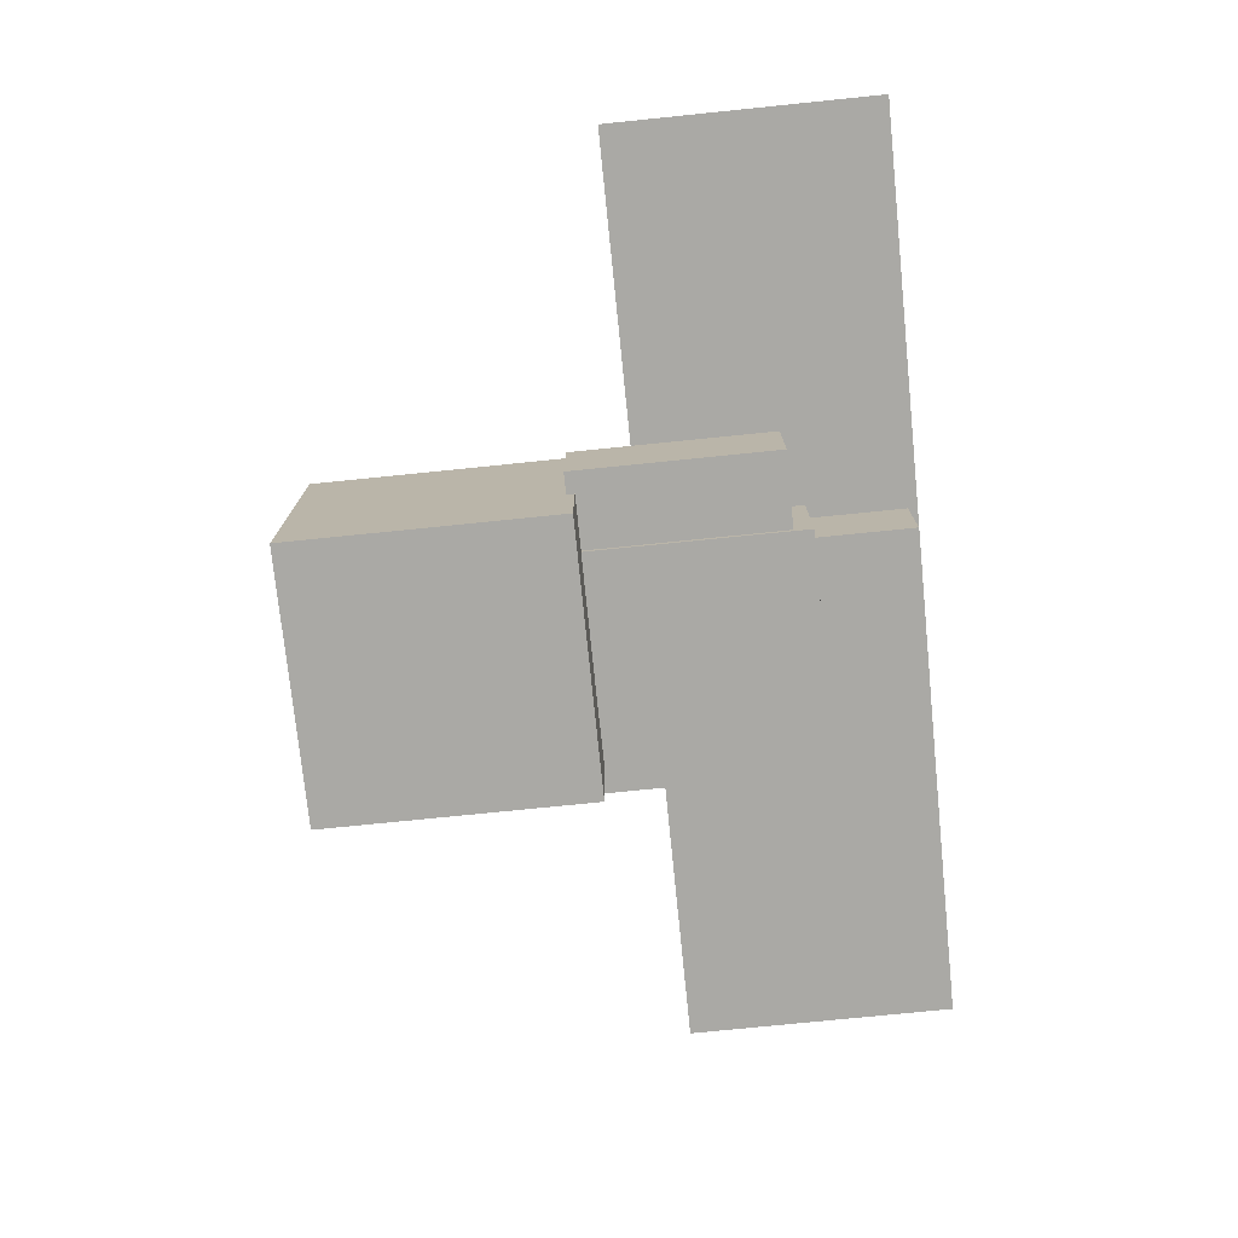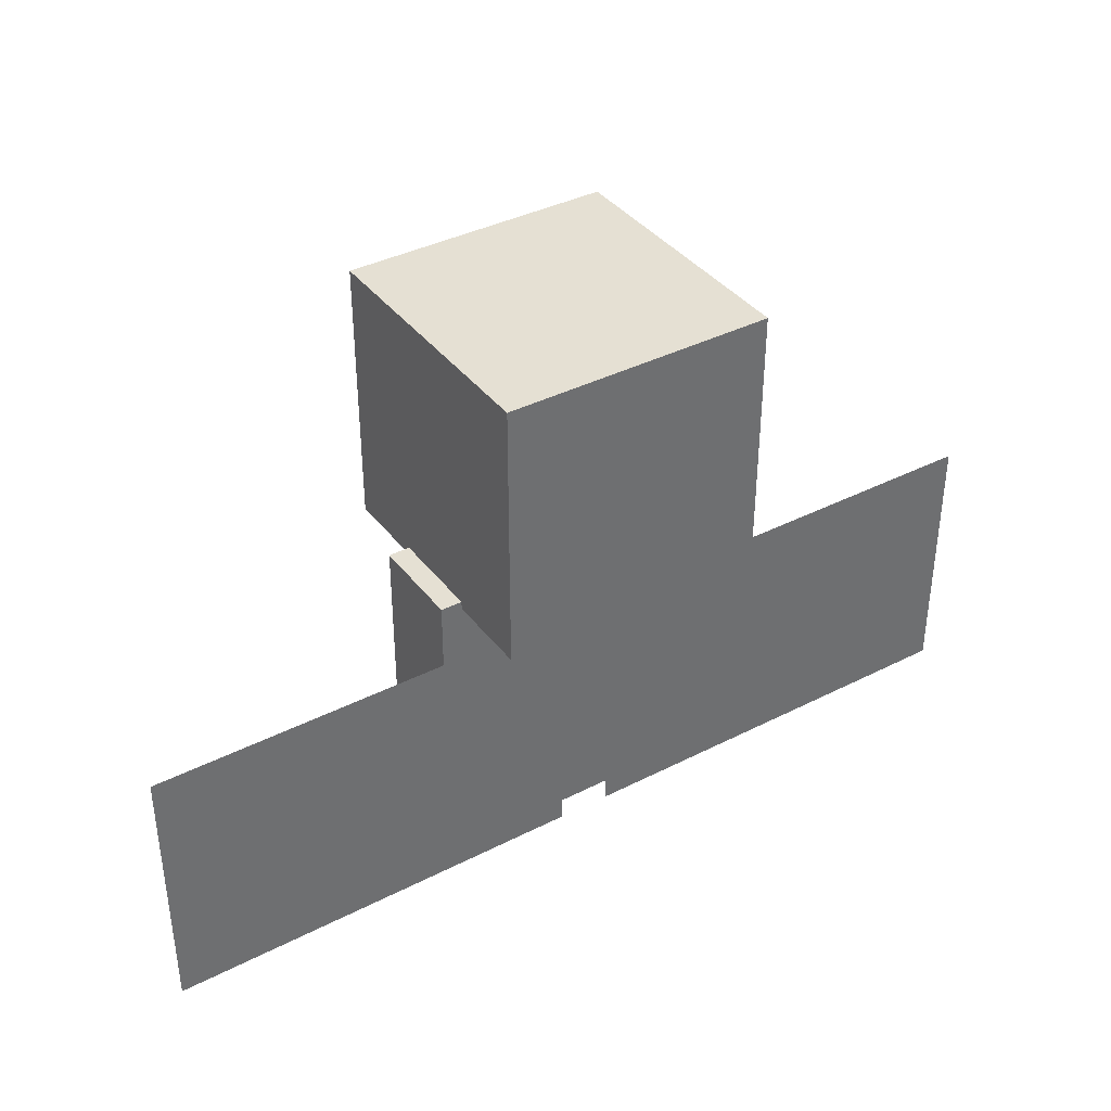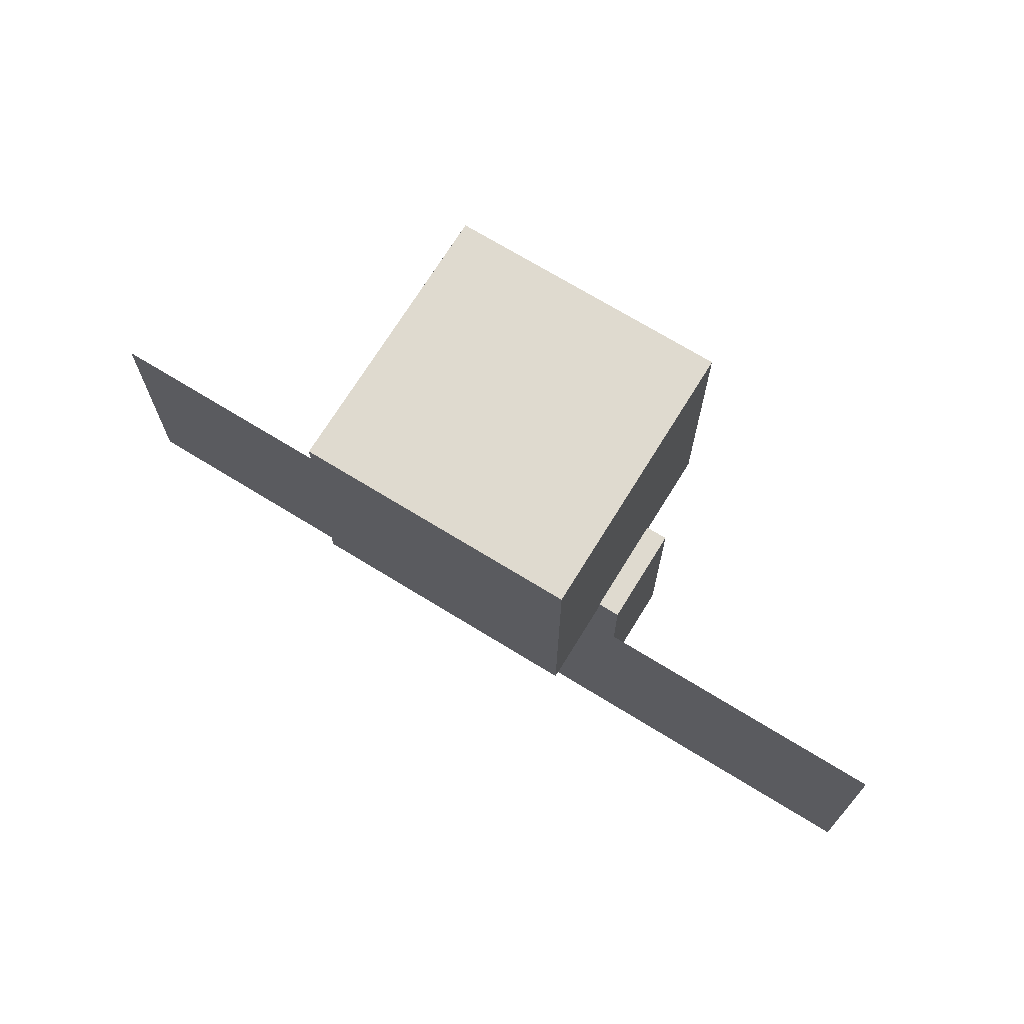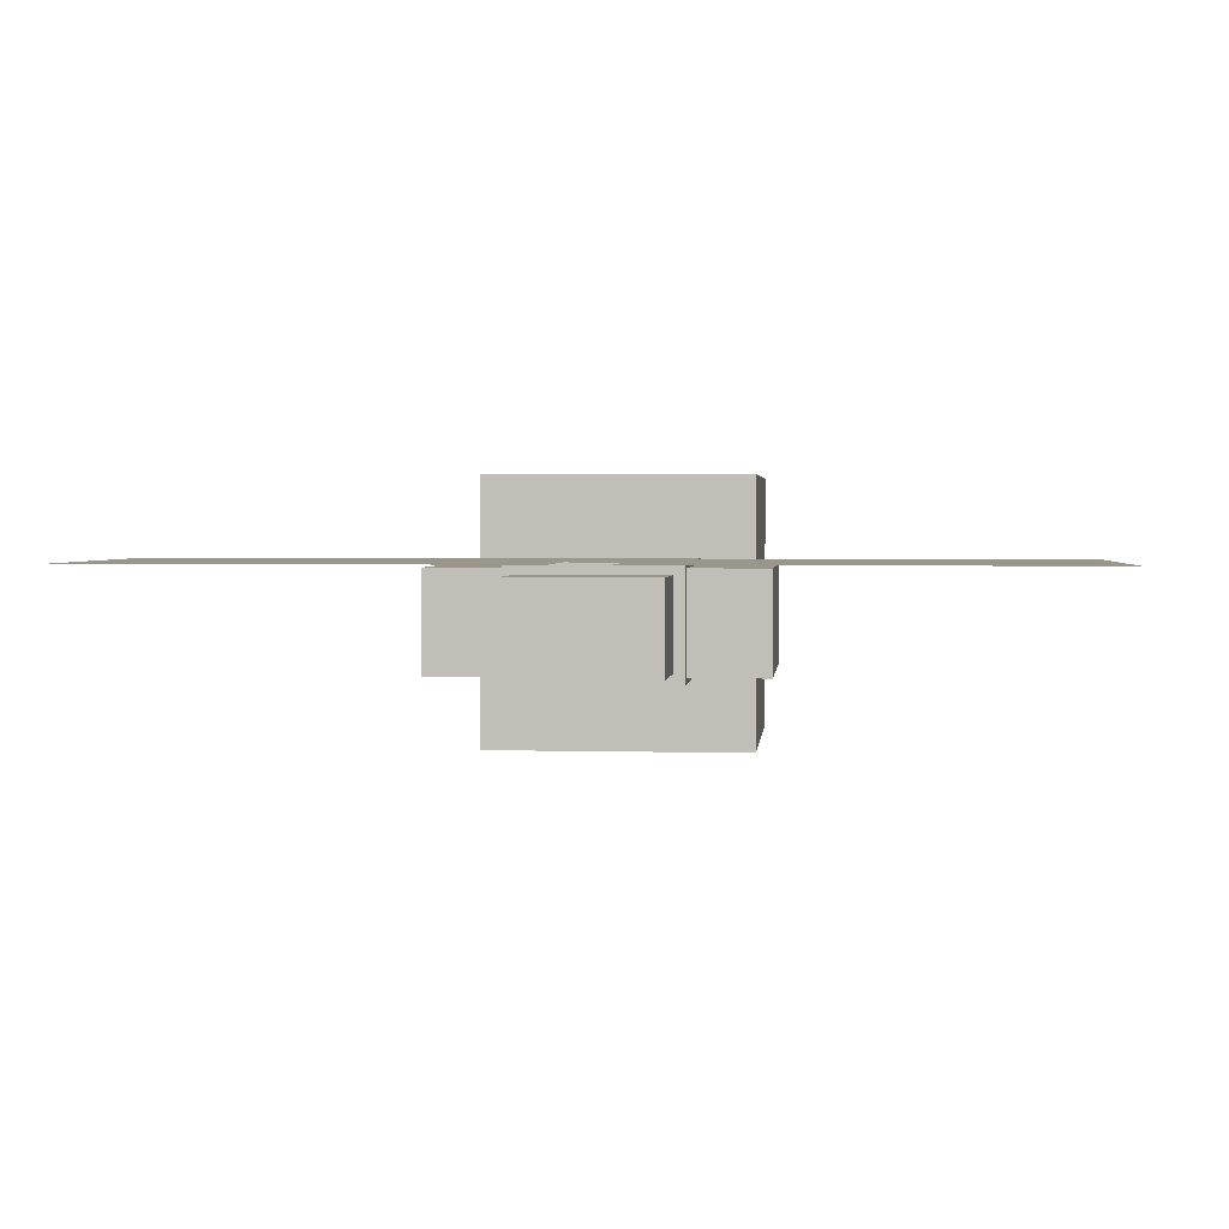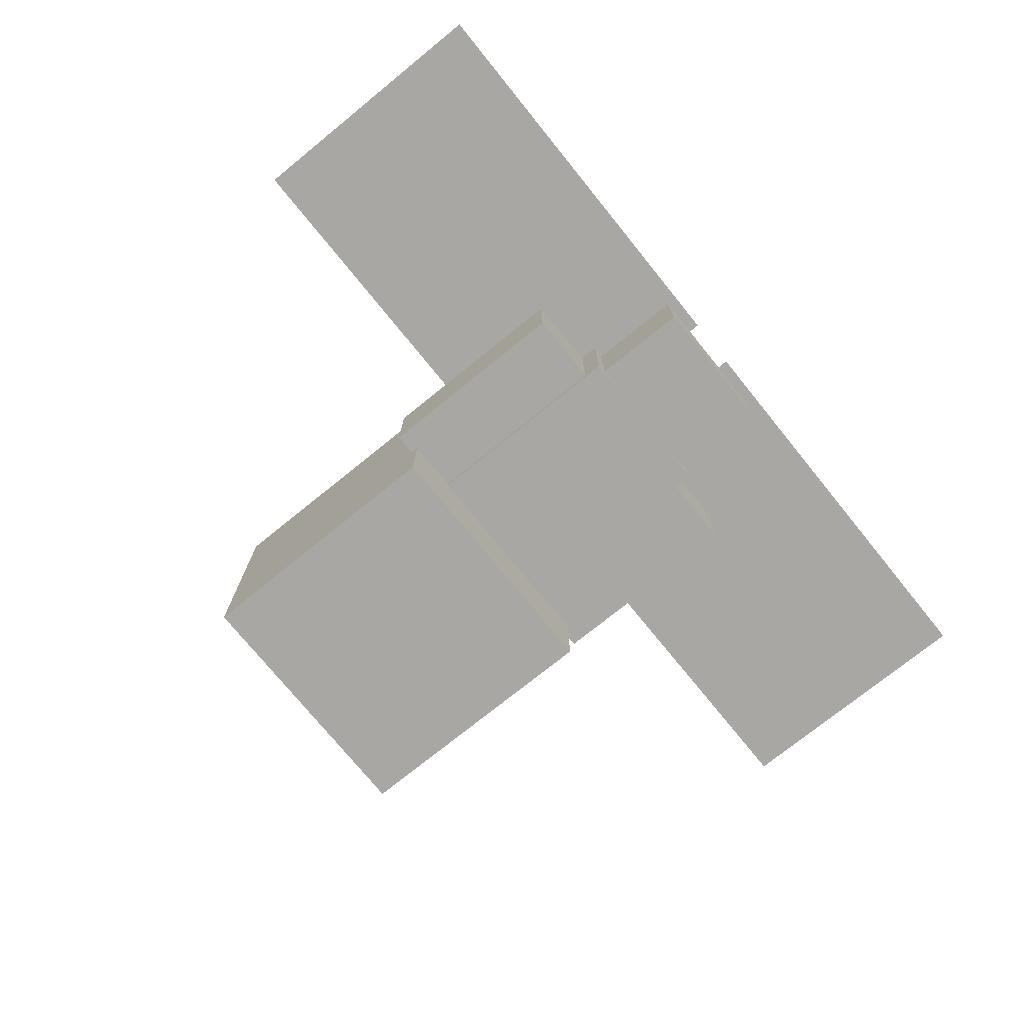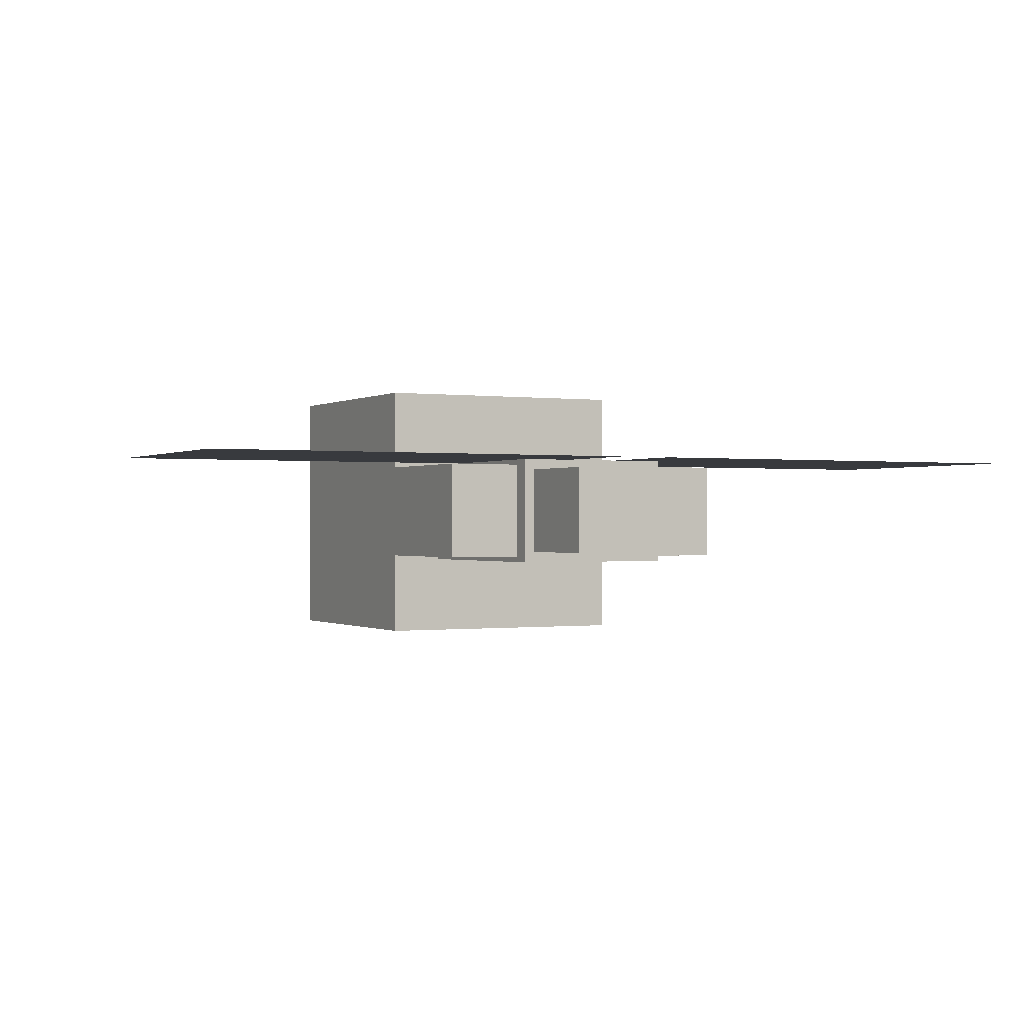
<metadata>
{"format":"obj","ext":"obj","renderer":"f3d","projection":"perspective","resolution":1024,"background":"white","views":[{"elev":-75.4,"azim":-84.2,"up":"+Z"},{"elev":38.2,"azim":-32.9,"up":"+Y"},{"elev":70.9,"azim":31.6,"up":"+Y"},{"elev":2.5,"azim":5.6,"up":"+Z"},{"elev":-74.4,"azim":-51.0,"up":"+Z"},{"elev":-0.4,"azim":-27.0,"up":"+Z"}]}
</metadata>
<code>
o body
v 0.09375 -0.25 0.0625
v 0.09375 -0.25 -0.0625
v 0.09375 -0.5 0.0625
v 0.09375 -0.5 -0.0625
v -0.09375 -0.25 -0.0625
v -0.09375 -0.25 0.0625
v -0.09375 -0.5 -0.0625
v -0.09375 -0.5 0.0625
f 4 7 5 2
f 3 4 2 1
f 8 3 1 6
f 7 8 6 5
f 6 1 2 5
f 7 4 3 8
o body
v 0.08125 -0.325 0.05
v 0.08125 -0.325 -0.05
v 0.08125 -0.6125 0.05
v 0.08125 -0.6125 -0.05
v -0.08125 -0.325 -0.05
v -0.08125 -0.325 0.05
v -0.08125 -0.6125 -0.05
v -0.08125 -0.6125 0.05
f 12 15 13 10
f 11 12 10 9
f 16 11 9 14
f 15 16 14 13
f 14 9 10 13
f 15 12 11 16
o head
v 0.1562 0.0625 0.1562
v 0.1562 0.0625 -0.1562
v 0.1562 -0.25 0.1562
v 0.1562 -0.25 -0.1562
v -0.1562 0.0625 -0.1562
v -0.1562 0.0625 0.1562
v -0.1562 -0.25 -0.1562
v -0.1562 -0.25 0.1562
f 20 23 21 18
f 19 20 18 17
f 24 19 17 22
f 23 24 22 21
f 22 17 18 21
f 23 20 19 24
o rightArm
v 0.1813 -0.2406 0.05625
v 0.1813 -0.2406 -0.05625
v 0.1813 -0.4781 0.05625
v 0.1813 -0.4781 -0.05625
v 0.06875 -0.2406 -0.05625
v 0.06875 -0.2406 0.05625
v 0.06875 -0.4781 -0.05625
v 0.06875 -0.4781 0.05625
f 28 31 29 26
f 27 28 26 25
f 32 27 25 30
f 31 32 30 29
f 30 25 26 29
f 31 28 27 32
o leftArm
v -0.06875 -0.2406 0.05625
v -0.06875 -0.2406 -0.05625
v -0.06875 -0.4781 0.05625
v -0.06875 -0.4781 -0.05625
v -0.1813 -0.2406 -0.05625
v -0.1813 -0.2406 0.05625
v -0.1813 -0.4781 -0.05625
v -0.1813 -0.4781 0.05625
f 36 39 37 34
f 35 36 34 33
f 40 35 33 38
f 39 40 38 37
f 38 33 34 37
f 39 36 35 40
o leftWing
v -0.03125 -0.3125 0.0625
v -0.03125 -0.3125 0.0625
v -0.03125 -0.625 0.0625
v -0.03125 -0.625 0.0625
v -0.5312 -0.3125 0.0625
v -0.5312 -0.3125 0.0625
v -0.5312 -0.625 0.0625
v -0.5312 -0.625 0.0625
f 44 47 45 42
f 43 44 42 41
f 48 43 41 46
f 47 48 46 45
f 46 41 42 45
f 47 44 43 48
o rightWing
v 0.5312 -0.3125 0.0625
v 0.5312 -0.3125 0.0625
v 0.5312 -0.625 0.0625
v 0.5312 -0.625 0.0625
v 0.03125 -0.3125 0.0625
v 0.03125 -0.3125 0.0625
v 0.03125 -0.625 0.0625
v 0.03125 -0.625 0.0625
f 52 55 53 50
f 51 52 50 49
f 56 51 49 54
f 55 56 54 53
f 54 49 50 53
f 55 52 51 56

</code>
